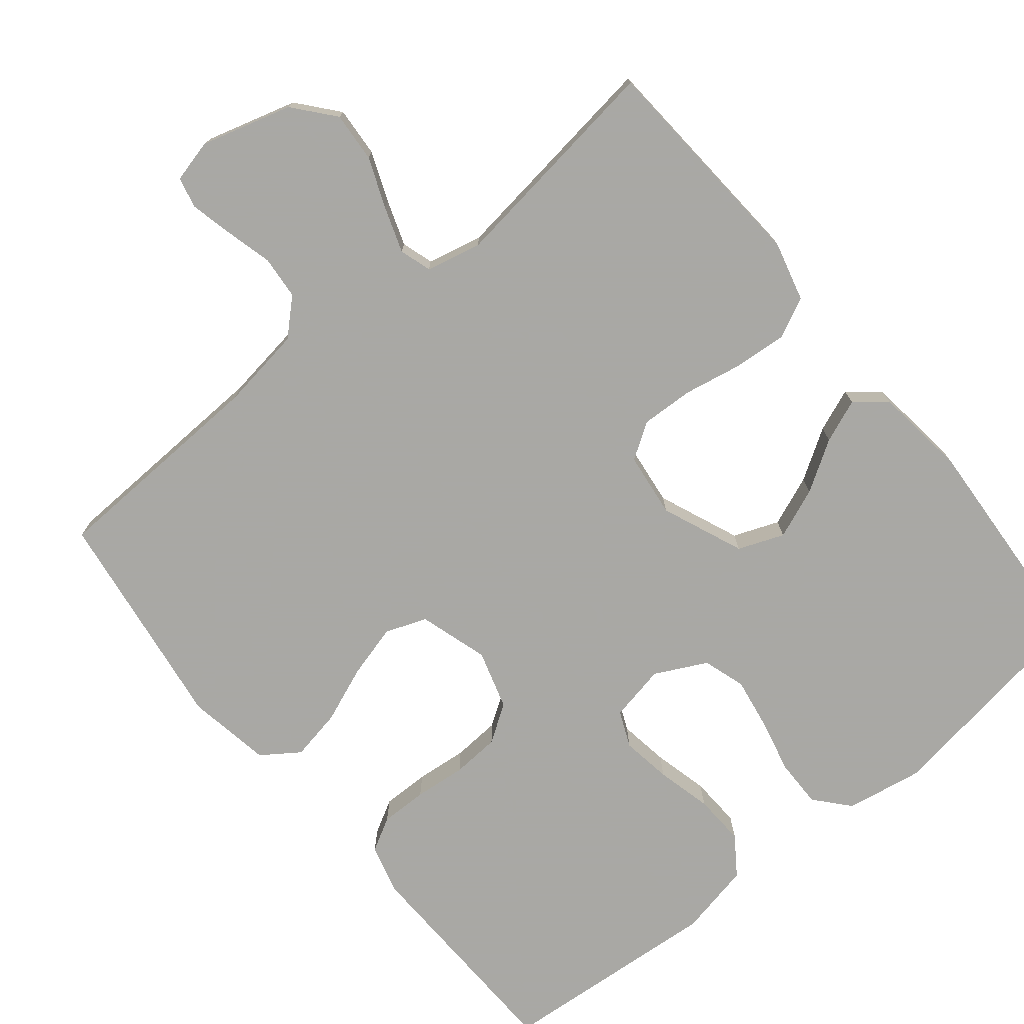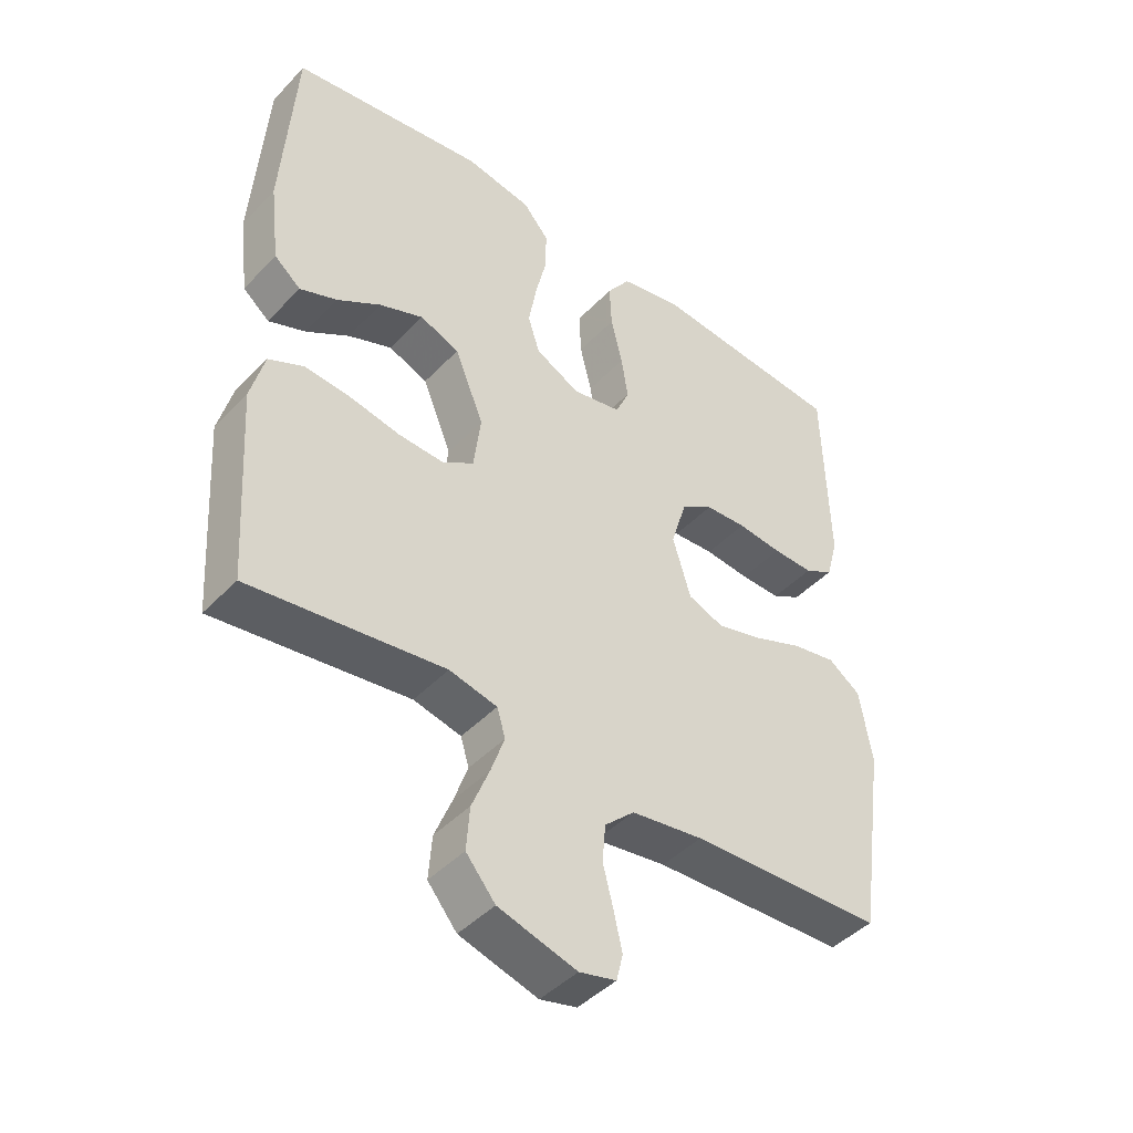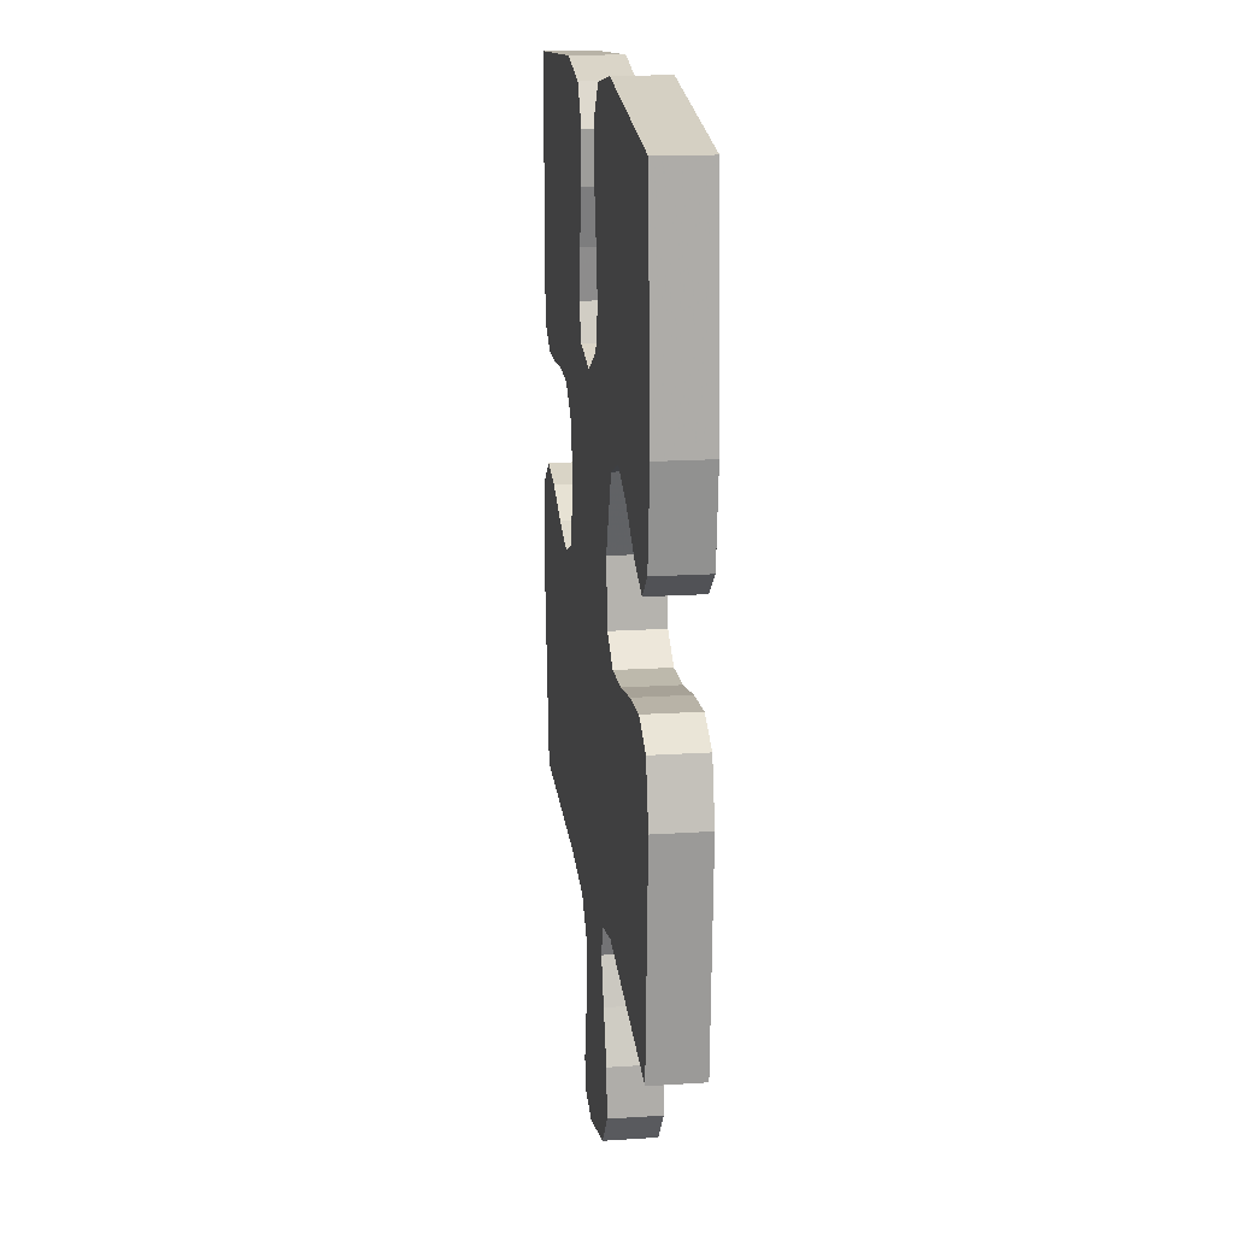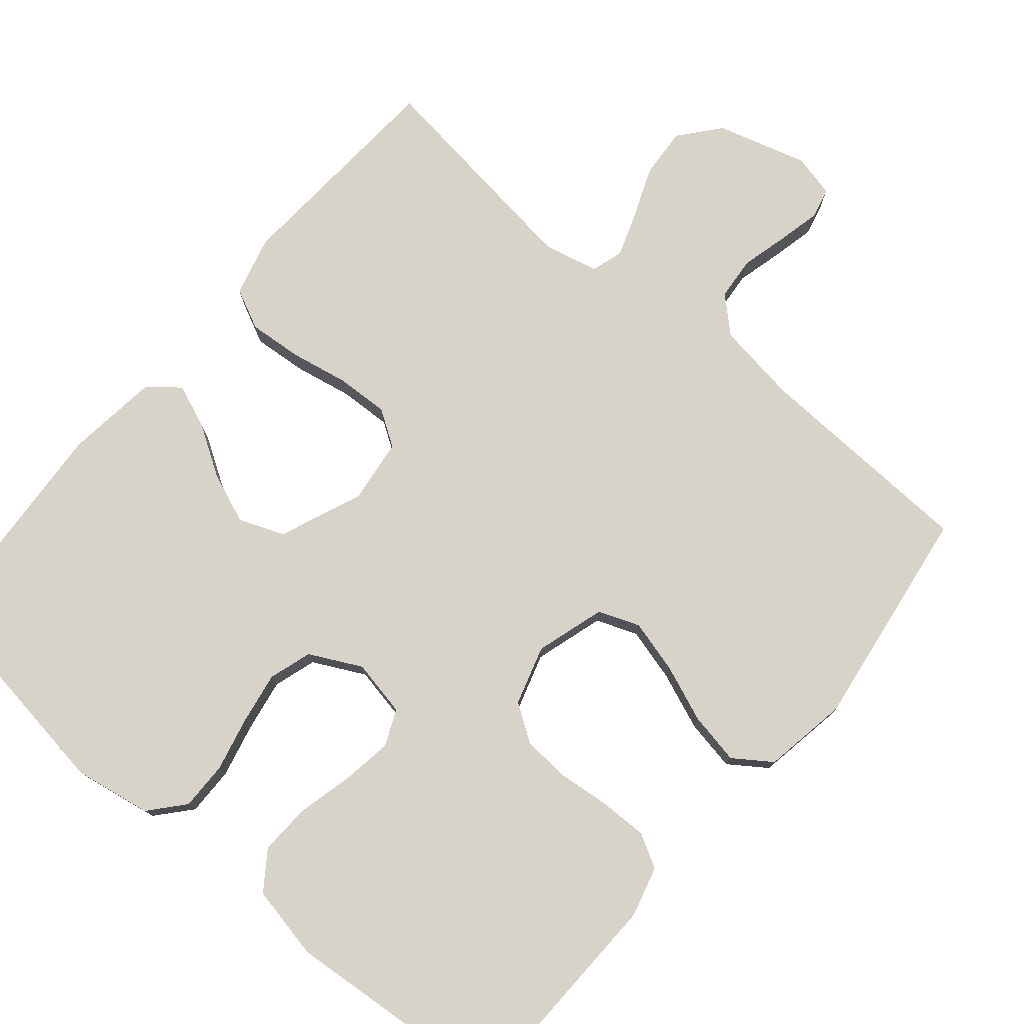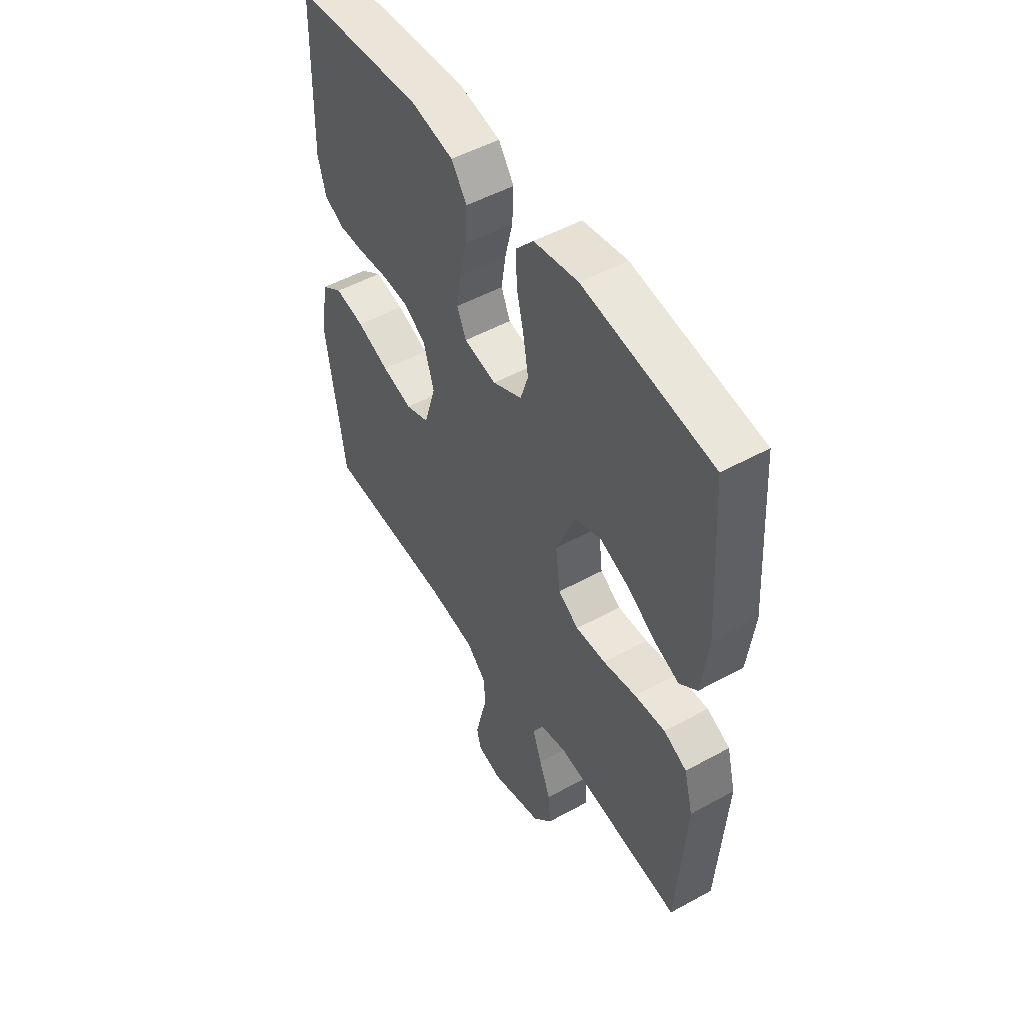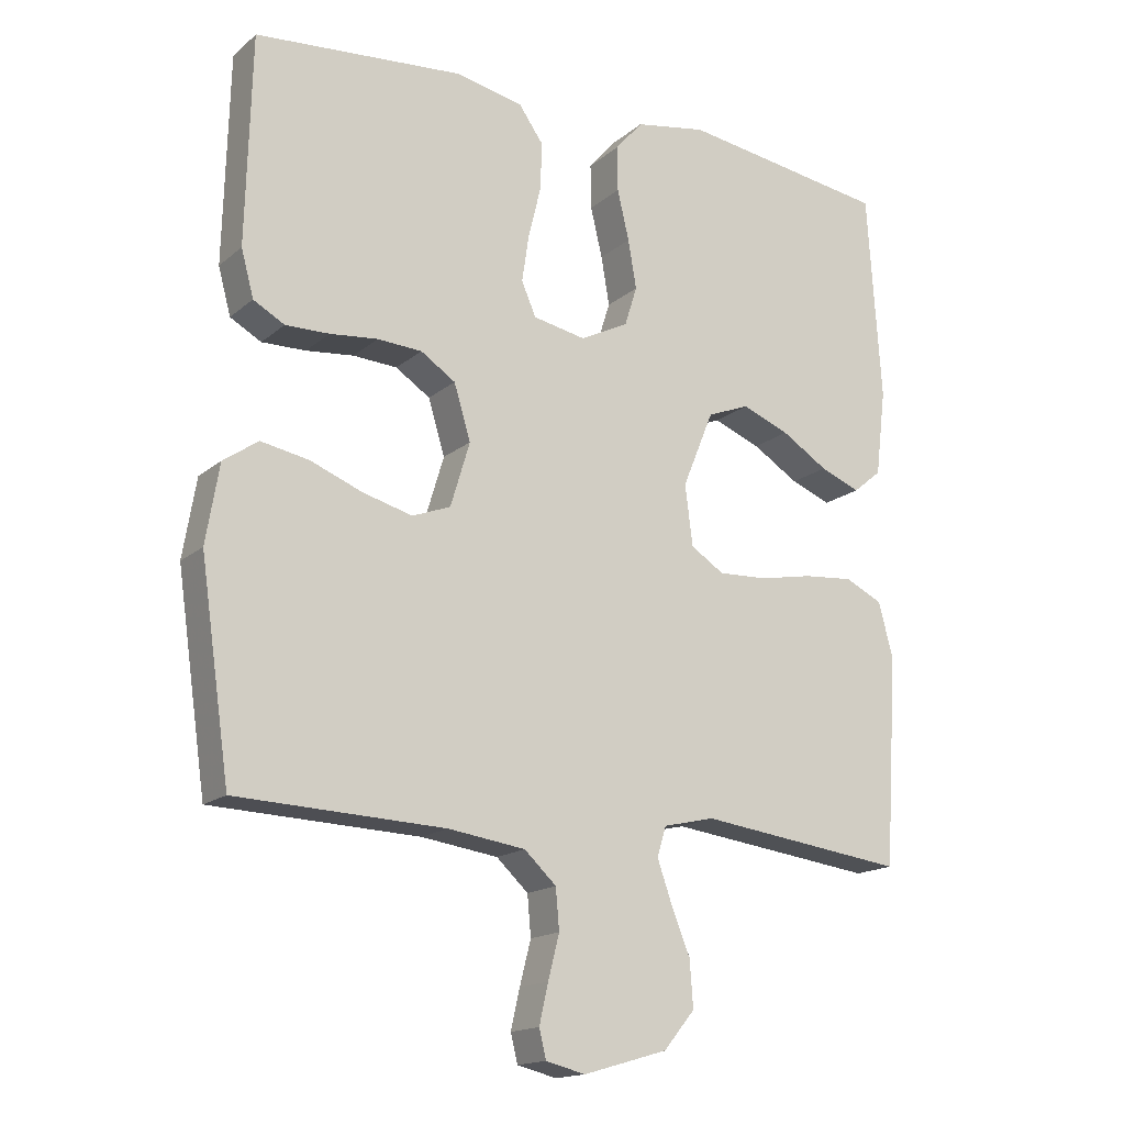
<metadata>
{"format":"obj","ext":"obj","renderer":"f3d","projection":"perspective","resolution":1024,"background":"white","views":[{"elev":-75.0,"azim":-140.6,"up":"+Y"},{"elev":-44.4,"azim":-40.0,"up":"+Z"},{"elev":17.5,"azim":-97.3,"up":"+Z"},{"elev":77.0,"azim":40.2,"up":"+Y"},{"elev":50.8,"azim":-121.0,"up":"+Z"},{"elev":-16.2,"azim":148.4,"up":"+Z"}]}
</metadata>
<code>
v -0.5 0.07 -0.5
v -0.519 0.07 -0.2
v -0.498 0.07 -0.12
v -0.444 0.07 -0.094
v -0.372 0.07 -0.1
v -0.294 0.07 -0.115
v -0.224 0.07 -0.118
v -0.176 0.07 -0.087
v -0.165 0.07 0
v -0.21 0.07 0.11
v -0.271 0.07 0.134
v -0.339 0.07 0.107
v -0.406 0.07 0.065
v -0.464 0.07 0.042
v -0.505 0.07 0.076
v -0.52 0.07 0.2
v -0.5 0.07 0.5
v -0.2 0.07 0.544
v -0.097 0.07 0.526
v -0.057 0.07 0.48
v -0.058 0.07 0.415
v -0.075 0.07 0.343
v -0.087 0.07 0.273
v -0.069 0.07 0.216
v 0 0.07 0.181
v 0.076 0.07 0.196
v 0.097 0.07 0.244
v 0.087 0.07 0.311
v 0.069 0.07 0.385
v 0.066 0.07 0.454
v 0.102 0.07 0.505
v 0.2 0.07 0.525
v 0.5 0.07 0.5
v 0.508 0.07 0.2
v 0.49 0.07 0.133
v 0.445 0.07 0.108
v 0.382 0.07 0.109
v 0.313 0.07 0.116
v 0.249 0.07 0.112
v 0.199 0.07 0.079
v 0.175 0.07 0
v 0.203 0.07 -0.093
v 0.258 0.07 -0.114
v 0.329 0.07 -0.095
v 0.405 0.07 -0.065
v 0.474 0.07 -0.052
v 0.524 0.07 -0.087
v 0.543 0.07 -0.2
v 0.5 0.07 -0.5
v 0.2 0.07 -0.512
v 0.089 0.07 -0.528
v 0.043 0.07 -0.571
v 0.038 0.07 -0.629
v 0.054 0.07 -0.692
v 0.067 0.07 -0.749
v 0.057 0.07 -0.79
v 0 0.07 -0.804
v -0.121 0.07 -0.769
v -0.166 0.07 -0.715
v -0.161 0.07 -0.648
v -0.134 0.07 -0.581
v -0.113 0.07 -0.521
v -0.126 0.07 -0.478
v -0.2 0.07 -0.461
v -0.5 0 -0.5
v -0.519 0 -0.2
v -0.498 0 -0.12
v -0.444 0 -0.094
v -0.372 0 -0.1
v -0.294 0 -0.115
v -0.224 0 -0.118
v -0.176 0 -0.087
v -0.165 0 0
v -0.21 0 0.11
v -0.271 0 0.134
v -0.339 0 0.107
v -0.406 0 0.065
v -0.464 0 0.042
v -0.505 0 0.076
v -0.52 0 0.2
v -0.5 0 0.5
v -0.2 0 0.544
v -0.097 0 0.526
v -0.057 0 0.48
v -0.058 0 0.415
v -0.075 0 0.343
v -0.087 0 0.273
v -0.069 0 0.216
v 0 0 0.181
v 0.076 0 0.196
v 0.097 0 0.244
v 0.087 0 0.311
v 0.069 0 0.385
v 0.066 0 0.454
v 0.102 0 0.505
v 0.2 0 0.525
v 0.5 0 0.5
v 0.508 0 0.2
v 0.49 0 0.133
v 0.445 0 0.108
v 0.382 0 0.109
v 0.313 0 0.116
v 0.249 0 0.112
v 0.199 0 0.079
v 0.175 0 0
v 0.203 0 -0.093
v 0.258 0 -0.114
v 0.329 0 -0.095
v 0.405 0 -0.065
v 0.474 0 -0.052
v 0.524 0 -0.087
v 0.543 0 -0.2
v 0.5 0 -0.5
v 0.2 0 -0.512
v 0.089 0 -0.528
v 0.043 0 -0.571
v 0.038 0 -0.629
v 0.054 0 -0.692
v 0.067 0 -0.749
v 0.057 0 -0.79
v 0 0 -0.804
v -0.121 0 -0.769
v -0.166 0 -0.715
v -0.161 0 -0.648
v -0.134 0 -0.581
v -0.113 0 -0.521
v -0.126 0 -0.478
v -0.2 0 -0.461
f 58 59 60 61
f 58 61 62
f 57 58 62
f 56 57 62 63
f 53 54 55 56
f 47 48 49 50
f 47 50 51
f 44 45 46 47
f 43 44 47 51
f 42 43 51 52
f 35 36 37 38
f 35 38 39
f 34 35 39
f 33 34 39
f 32 33 39 40
f 28 29 30 31
f 27 28 31 32
f 19 20 21 22
f 19 22 23
f 18 19 23
f 17 18 23 24
f 15 16 17 24
f 12 13 14 15
f 11 12 15 24
f 3 4 5 6
f 3 6 7
f 64 1 2 3
f 63 64 3 7
f 53 56 63 7
f 41 42 52
f 27 32 40 41
f 26 27 41 52
f 25 26 52 53
f 10 11 24 25
f 9 10 25
f 8 9 25 53
f 7 8 53
f 125 124 123 122
f 126 125 122
f 126 122 121
f 127 126 121 120
f 120 119 118 117
f 114 113 112 111
f 115 114 111
f 111 110 109 108
f 115 111 108 107
f 116 115 107 106
f 102 101 100 99
f 103 102 99
f 103 99 98
f 103 98 97
f 104 103 97 96
f 95 94 93 92
f 96 95 92 91
f 86 85 84 83
f 87 86 83
f 87 83 82
f 88 87 82 81
f 88 81 80 79
f 79 78 77 76
f 88 79 76 75
f 70 69 68 67
f 71 70 67
f 67 66 65 128
f 71 67 128 127
f 71 127 120 117
f 116 106 105
f 105 104 96 91
f 116 105 91 90
f 117 116 90 89
f 89 88 75 74
f 89 74 73
f 117 89 73 72
f 117 72 71
f 1 65 66 2
f 2 66 67 3
f 3 67 68 4
f 4 68 69 5
f 5 69 70 6
f 6 70 71 7
f 7 71 72 8
f 8 72 73 9
f 9 73 74 10
f 10 74 75 11
f 11 75 76 12
f 12 76 77 13
f 13 77 78 14
f 14 78 79 15
f 15 79 80 16
f 16 80 81 17
f 17 81 82 18
f 18 82 83 19
f 19 83 84 20
f 20 84 85 21
f 21 85 86 22
f 22 86 87 23
f 23 87 88 24
f 24 88 89 25
f 25 89 90 26
f 26 90 91 27
f 27 91 92 28
f 28 92 93 29
f 29 93 94 30
f 30 94 95 31
f 31 95 96 32
f 32 96 97 33
f 33 97 98 34
f 34 98 99 35
f 35 99 100 36
f 36 100 101 37
f 37 101 102 38
f 38 102 103 39
f 39 103 104 40
f 40 104 105 41
f 41 105 106 42
f 42 106 107 43
f 43 107 108 44
f 44 108 109 45
f 45 109 110 46
f 46 110 111 47
f 47 111 112 48
f 48 112 113 49
f 49 113 114 50
f 50 114 115 51
f 51 115 116 52
f 52 116 117 53
f 53 117 118 54
f 54 118 119 55
f 55 119 120 56
f 56 120 121 57
f 57 121 122 58
f 58 122 123 59
f 59 123 124 60
f 60 124 125 61
f 61 125 126 62
f 62 126 127 63
f 63 127 128 64
f 64 128 65 1

</code>
